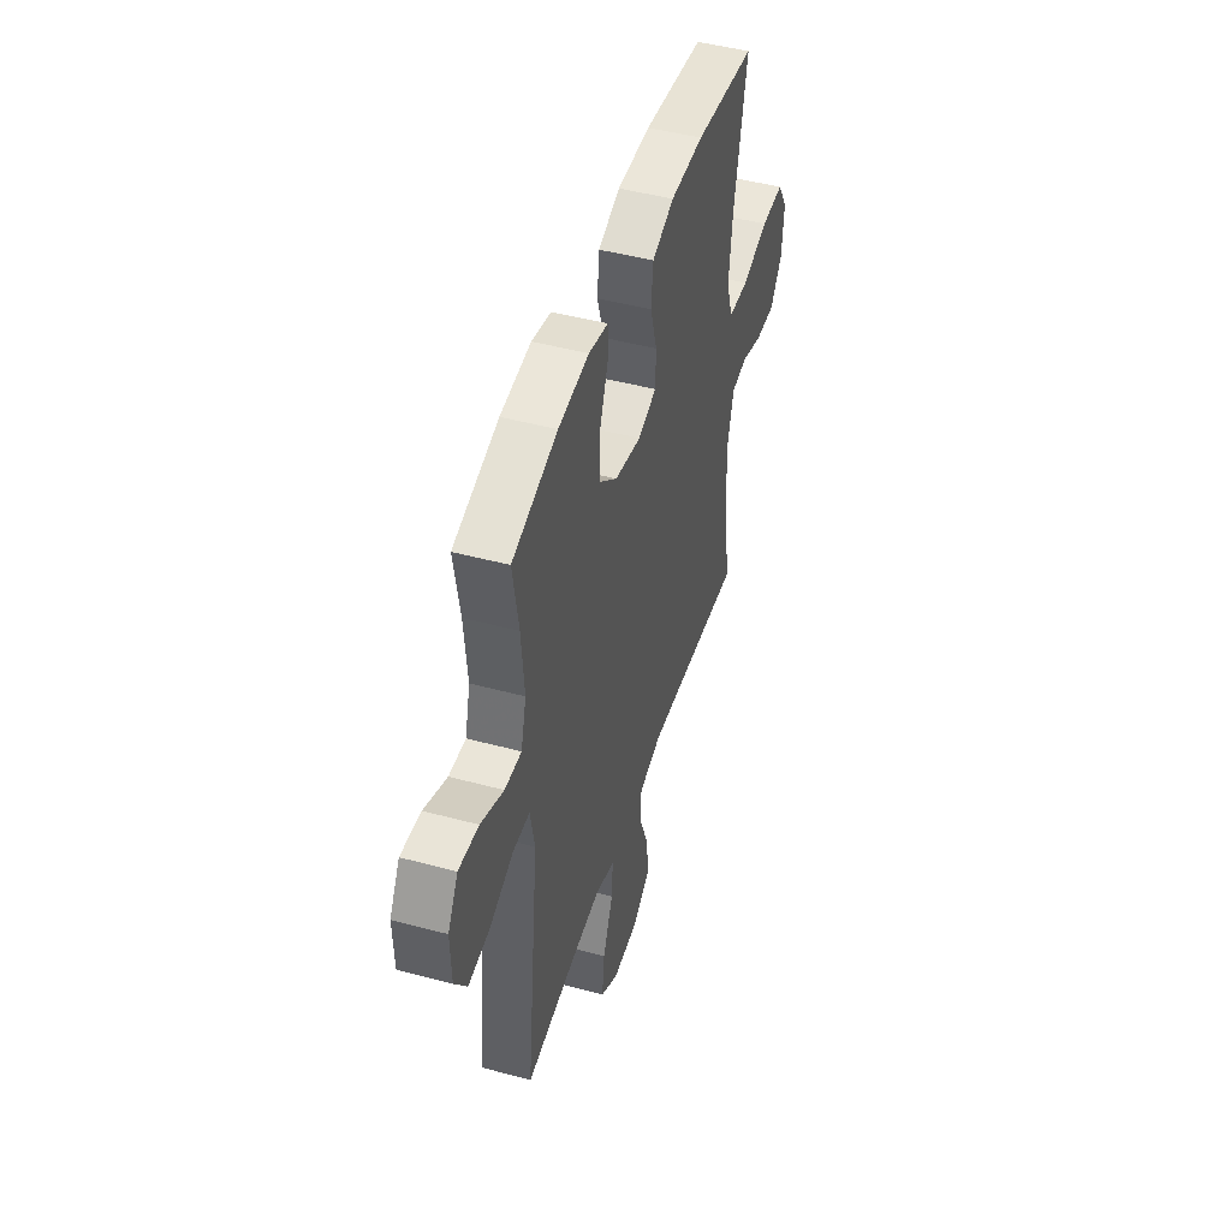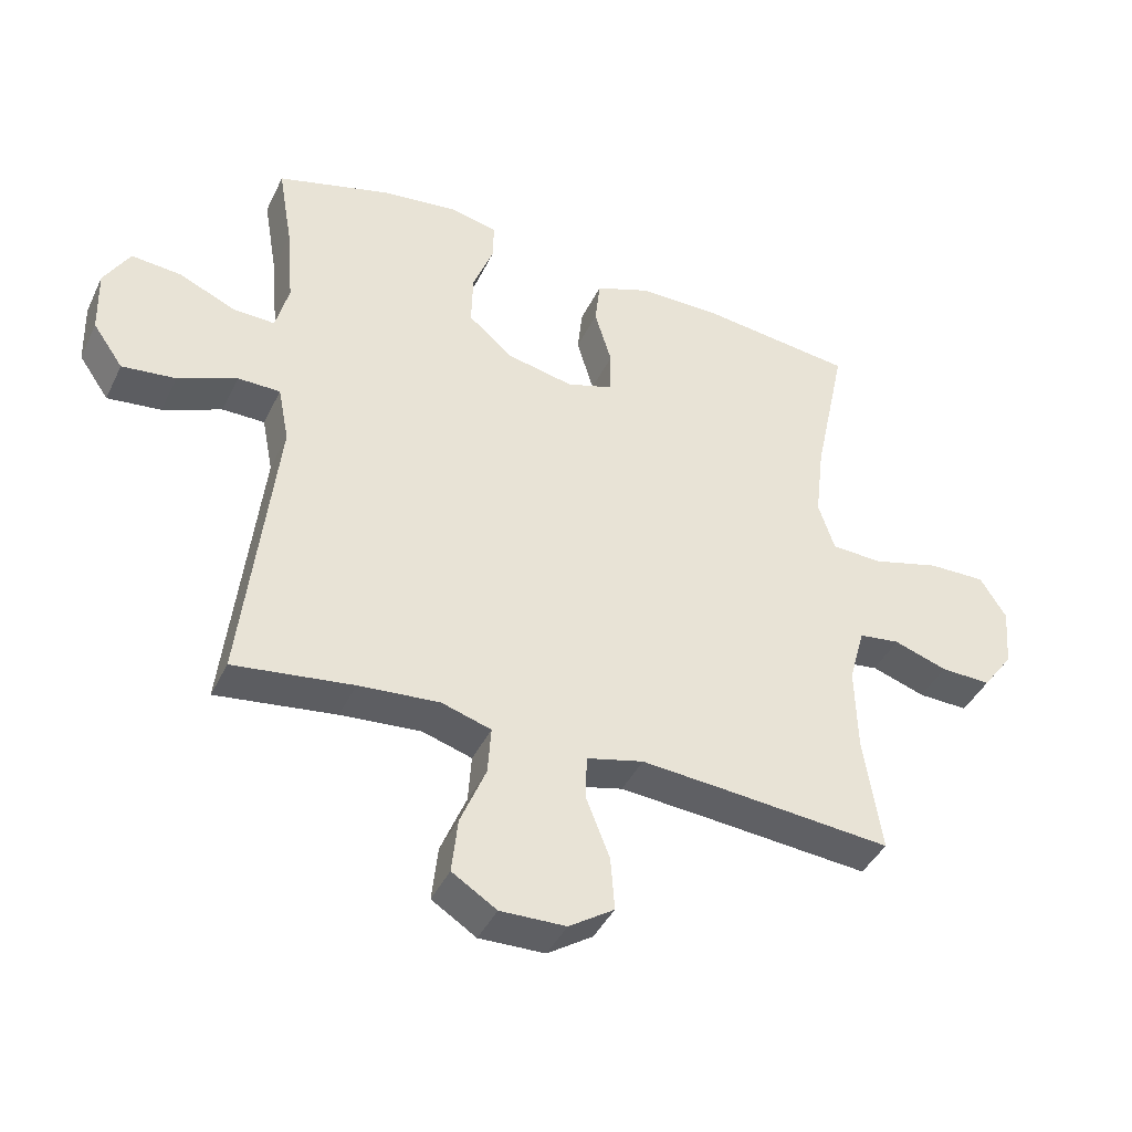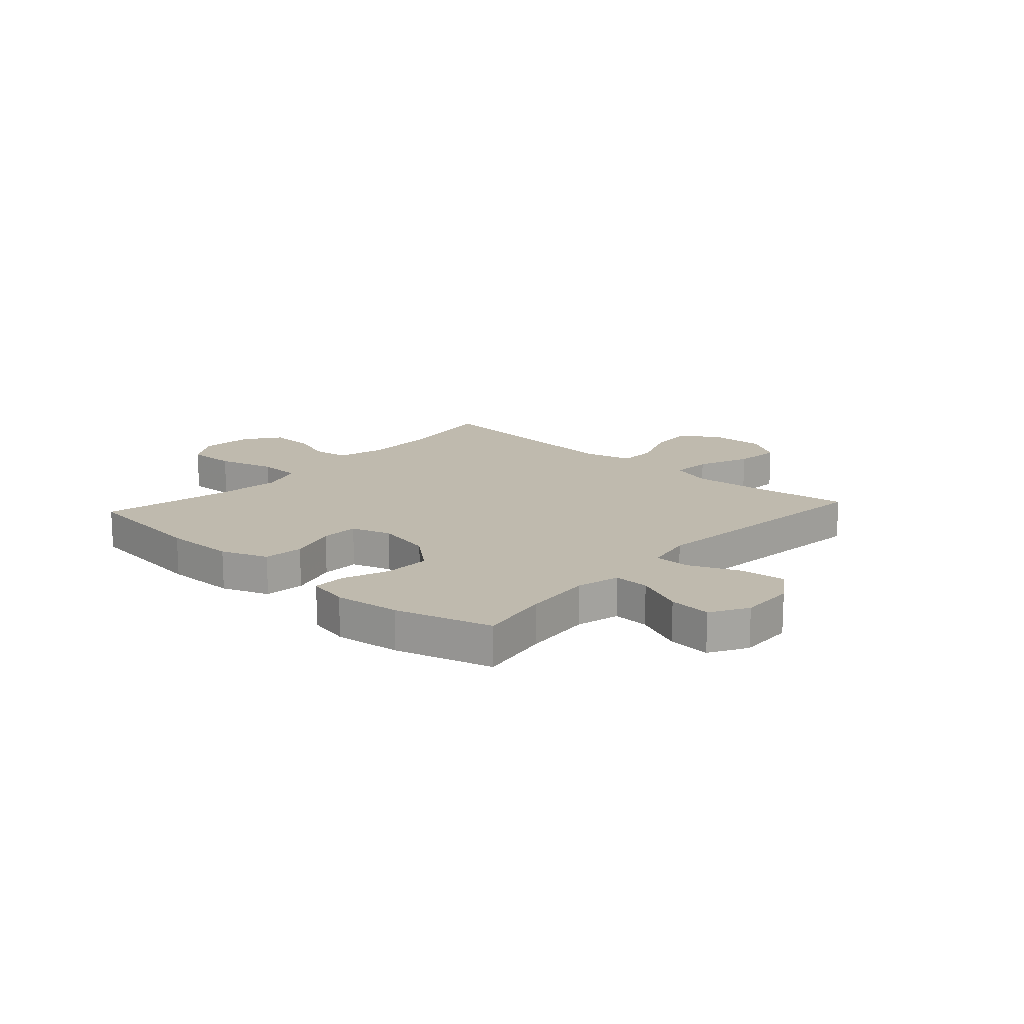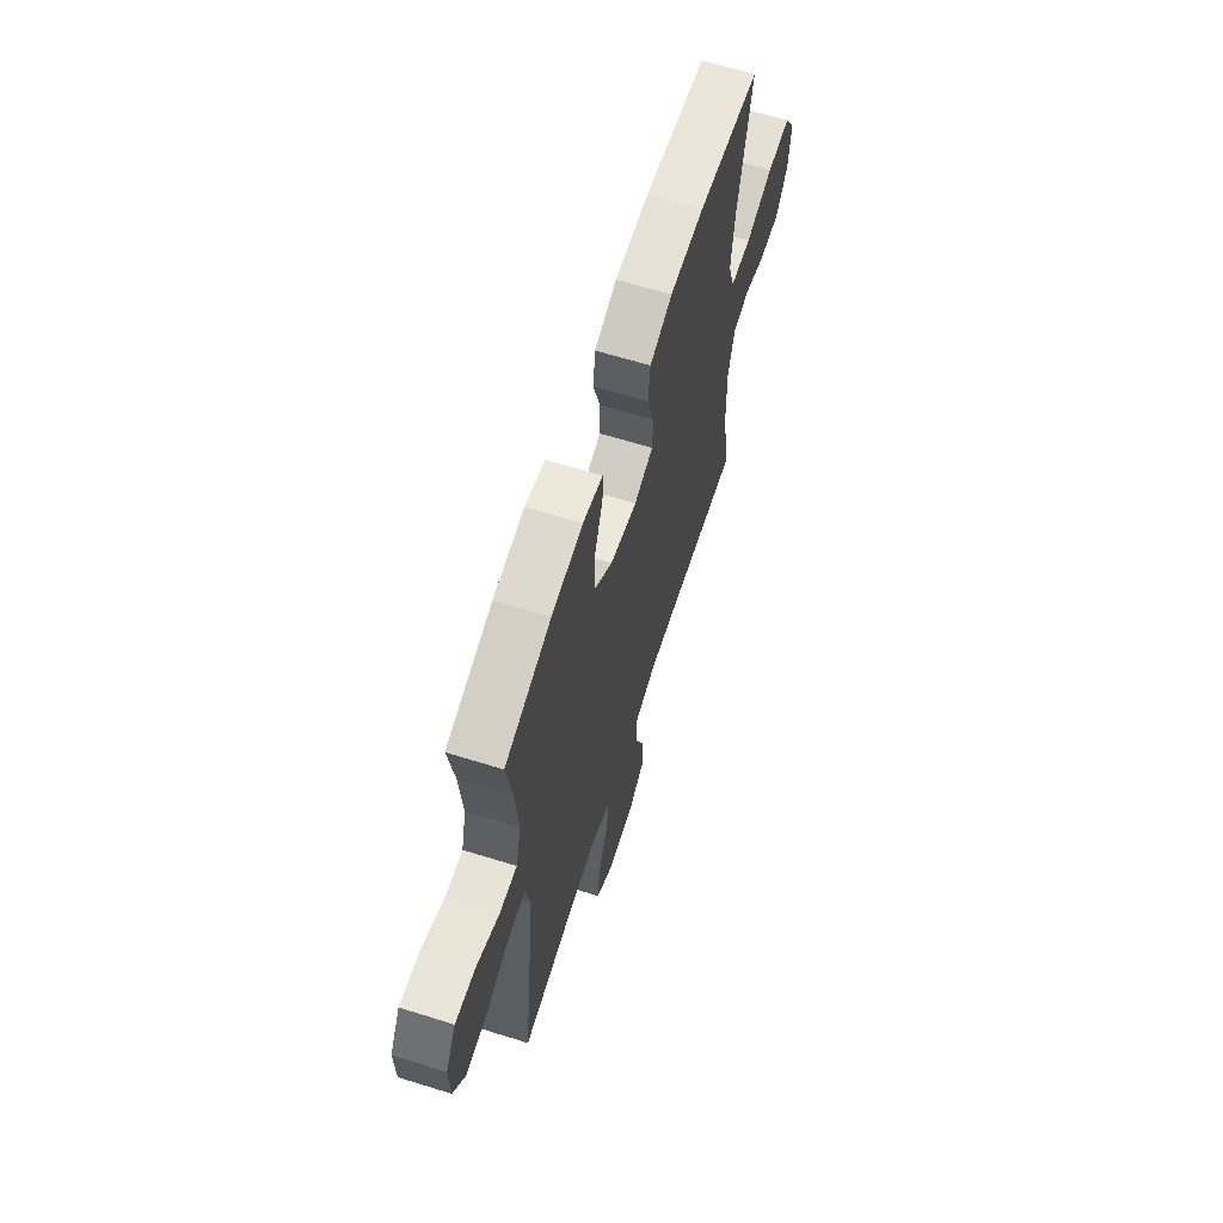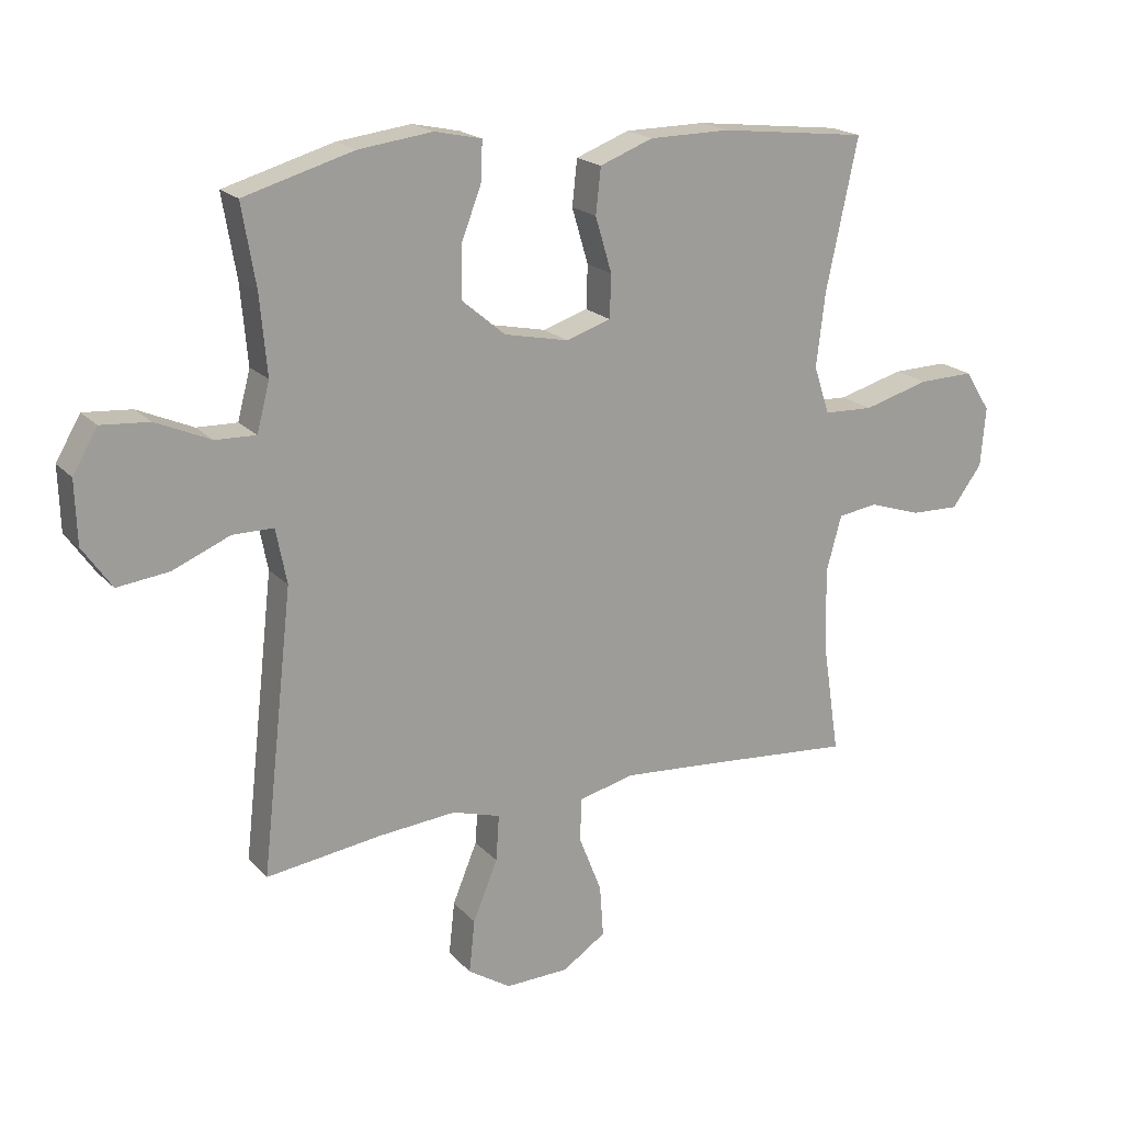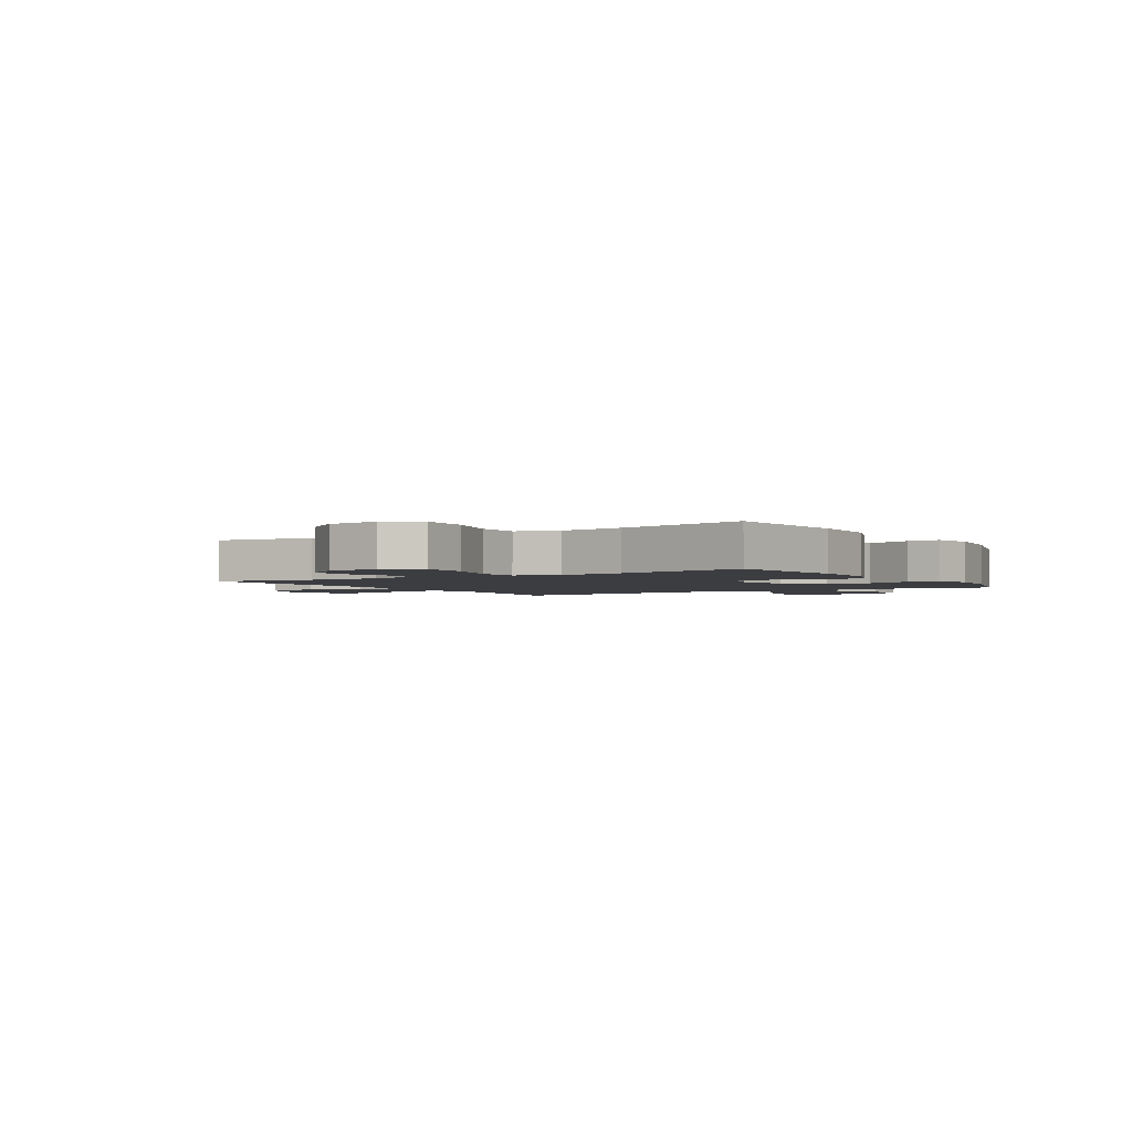
<metadata>
{"format":"obj","ext":"obj","renderer":"f3d","projection":"perspective","resolution":1024,"background":"white","views":[{"elev":46.7,"azim":107.0,"up":"+Z"},{"elev":-41.9,"azim":155.8,"up":"+Z"},{"elev":15.8,"azim":42.1,"up":"+Y"},{"elev":63.8,"azim":107.5,"up":"+Z"},{"elev":19.3,"azim":151.3,"up":"+Z"},{"elev":-2.4,"azim":-58.3,"up":"+Y"}]}
</metadata>
<code>
v -0.5 0.07 0.5
v -0.266 0.07 0.527
v -0.138 0.07 0.526
v -0.054 0.07 0.494
v -0.046 0.07 0.422
v -0.072 0.07 0.335
v -0.07 0.07 0.267
v 0.001 0.07 0.244
v 0.102 0.07 0.265
v 0.171 0.07 0.323
v 0.169 0.07 0.406
v 0.137 0.07 0.49
v 0.136 0.07 0.549
v 0.21 0.07 0.565
v 0.327 0.07 0.55
v 0.5 0.07 0.5
v 0.478 0.07 0.371
v 0.467 0.07 0.247
v 0.487 0.07 0.17
v 0.551 0.07 0.172
v 0.638 0.07 0.21
v 0.714 0.07 0.216
v 0.753 0.07 0.149
v 0.75 0.07 0.05
v 0.704 0.07 -0.016
v 0.622 0.07 -0.006
v 0.532 0.07 0.032
v 0.467 0.07 0.032
v 0.45 0.07 -0.055
v 0.5 0.07 -0.5
v 0.318 0.07 -0.475
v 0.195 0.07 -0.464
v 0.119 0.07 -0.487
v 0.124 0.07 -0.56
v 0.163 0.07 -0.655
v 0.172 0.07 -0.739
v 0.104 0.07 -0.782
v 0.004 0.07 -0.779
v -0.065 0.07 -0.733
v -0.059 0.07 -0.651
v -0.023 0.07 -0.559
v -0.025 0.07 -0.491
v -0.112 0.07 -0.469
v -0.247 0.07 -0.479
v -0.5 0.07 -0.5
v -0.473 0.07 -0.322
v -0.47 0.07 -0.191
v -0.494 0.07 -0.103
v -0.557 0.07 -0.094
v -0.639 0.07 -0.121
v -0.716 0.07 -0.123
v -0.763 0.07 -0.059
v -0.771 0.07 0.035
v -0.731 0.07 0.099
v -0.643 0.07 0.097
v -0.539 0.07 0.068
v -0.461 0.07 0.071
v -0.436 0.07 0.147
v -0.45 0.07 0.264
v -0.5 0 0.5
v -0.266 0 0.527
v -0.138 0 0.526
v -0.054 0 0.494
v -0.046 0 0.422
v -0.072 0 0.335
v -0.07 0 0.267
v 0.001 0 0.244
v 0.102 0 0.265
v 0.171 0 0.323
v 0.169 0 0.406
v 0.137 0 0.49
v 0.136 0 0.549
v 0.21 0 0.565
v 0.327 0 0.55
v 0.5 0 0.5
v 0.478 0 0.371
v 0.467 0 0.247
v 0.487 0 0.17
v 0.551 0 0.172
v 0.638 0 0.21
v 0.714 0 0.216
v 0.753 0 0.149
v 0.75 0 0.05
v 0.704 0 -0.016
v 0.622 0 -0.006
v 0.532 0 0.032
v 0.467 0 0.032
v 0.45 0 -0.055
v 0.5 0 -0.5
v 0.318 0 -0.475
v 0.195 0 -0.464
v 0.119 0 -0.487
v 0.124 0 -0.56
v 0.163 0 -0.655
v 0.172 0 -0.739
v 0.104 0 -0.782
v 0.004 0 -0.779
v -0.065 0 -0.733
v -0.059 0 -0.651
v -0.023 0 -0.559
v -0.025 0 -0.491
v -0.112 0 -0.469
v -0.247 0 -0.479
v -0.5 0 -0.5
v -0.473 0 -0.322
v -0.47 0 -0.191
v -0.494 0 -0.103
v -0.557 0 -0.094
v -0.639 0 -0.121
v -0.716 0 -0.123
v -0.763 0 -0.059
v -0.771 0 0.035
v -0.731 0 0.099
v -0.643 0 0.097
v -0.539 0 0.068
v -0.461 0 0.071
v -0.436 0 0.147
v -0.45 0 0.264
f 53 54 55 56
f 53 56 57
f 52 53 57
f 49 50 51 52
f 48 49 52 57
f 47 48 57 58
f 44 45 46
f 43 44 46 47
f 42 43 47 58
f 38 39 40 41
f 38 41 42
f 37 38 42
f 34 35 36 37
f 33 34 37 42
f 32 33 42 58
f 29 30 31
f 28 29 31 32
f 24 25 26 27
f 24 27 28
f 23 24 28
f 20 21 22 23
f 19 20 23 28
f 18 19 28 32
f 14 15 16 17
f 11 12 13 14
f 10 11 14 17
f 9 10 17 18
f 3 4 5 6
f 3 6 7
f 59 1 2 3
f 59 3 7
f 58 59 7 8
f 18 32 58
f 8 9 18 58
f 115 114 113 112
f 116 115 112
f 116 112 111
f 111 110 109 108
f 116 111 108 107
f 117 116 107 106
f 105 104 103
f 106 105 103 102
f 117 106 102 101
f 100 99 98 97
f 101 100 97
f 101 97 96
f 96 95 94 93
f 101 96 93 92
f 117 101 92 91
f 90 89 88
f 91 90 88 87
f 86 85 84 83
f 87 86 83
f 87 83 82
f 82 81 80 79
f 87 82 79 78
f 91 87 78 77
f 76 75 74 73
f 73 72 71 70
f 76 73 70 69
f 77 76 69 68
f 65 64 63 62
f 66 65 62
f 62 61 60 118
f 66 62 118
f 67 66 118 117
f 117 91 77
f 117 77 68 67
f 1 60 61 2
f 2 61 62 3
f 3 62 63 4
f 4 63 64 5
f 5 64 65 6
f 6 65 66 7
f 7 66 67 8
f 8 67 68 9
f 9 68 69 10
f 10 69 70 11
f 11 70 71 12
f 12 71 72 13
f 13 72 73 14
f 14 73 74 15
f 15 74 75 16
f 16 75 76 17
f 17 76 77 18
f 18 77 78 19
f 19 78 79 20
f 20 79 80 21
f 21 80 81 22
f 22 81 82 23
f 23 82 83 24
f 24 83 84 25
f 25 84 85 26
f 26 85 86 27
f 27 86 87 28
f 28 87 88 29
f 29 88 89 30
f 30 89 90 31
f 31 90 91 32
f 32 91 92 33
f 33 92 93 34
f 34 93 94 35
f 35 94 95 36
f 36 95 96 37
f 37 96 97 38
f 38 97 98 39
f 39 98 99 40
f 40 99 100 41
f 41 100 101 42
f 42 101 102 43
f 43 102 103 44
f 44 103 104 45
f 45 104 105 46
f 46 105 106 47
f 47 106 107 48
f 48 107 108 49
f 49 108 109 50
f 50 109 110 51
f 51 110 111 52
f 52 111 112 53
f 53 112 113 54
f 54 113 114 55
f 55 114 115 56
f 56 115 116 57
f 57 116 117 58
f 58 117 118 59
f 59 118 60 1

</code>
